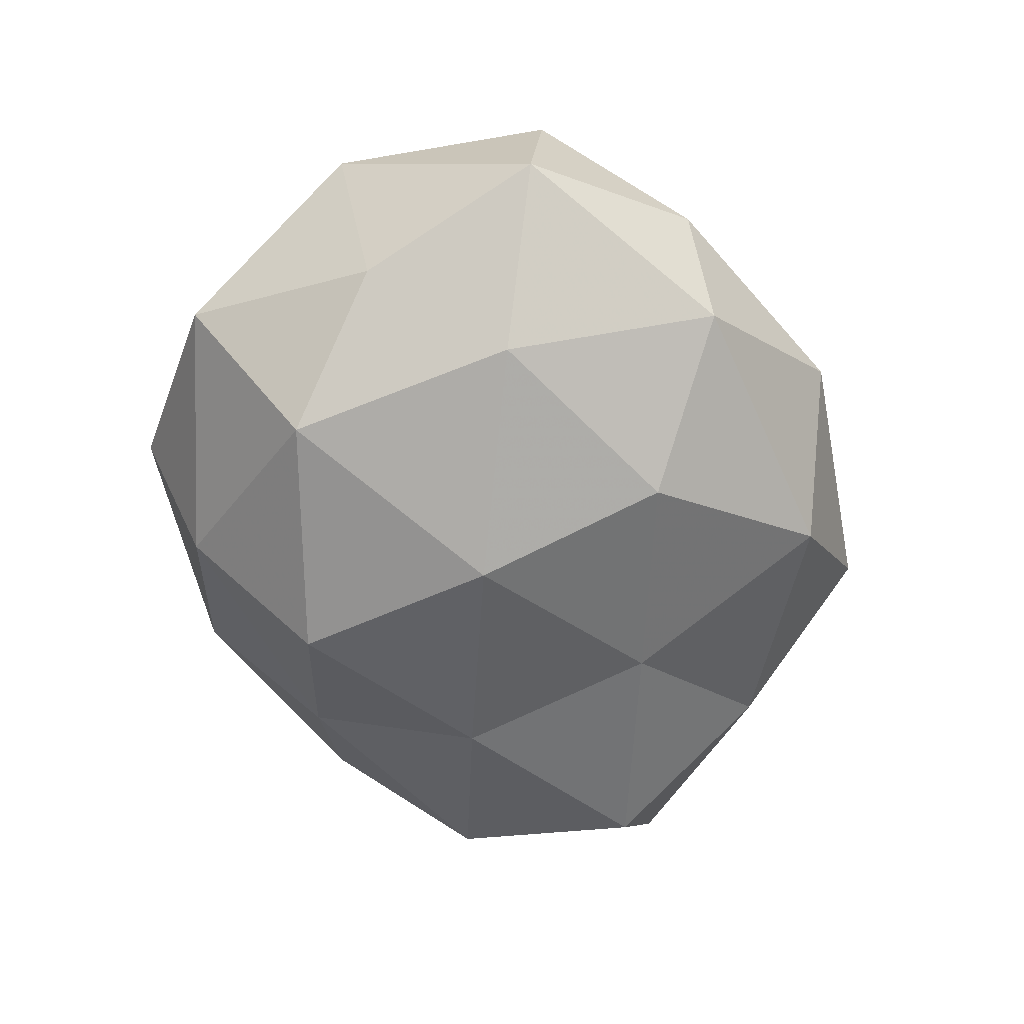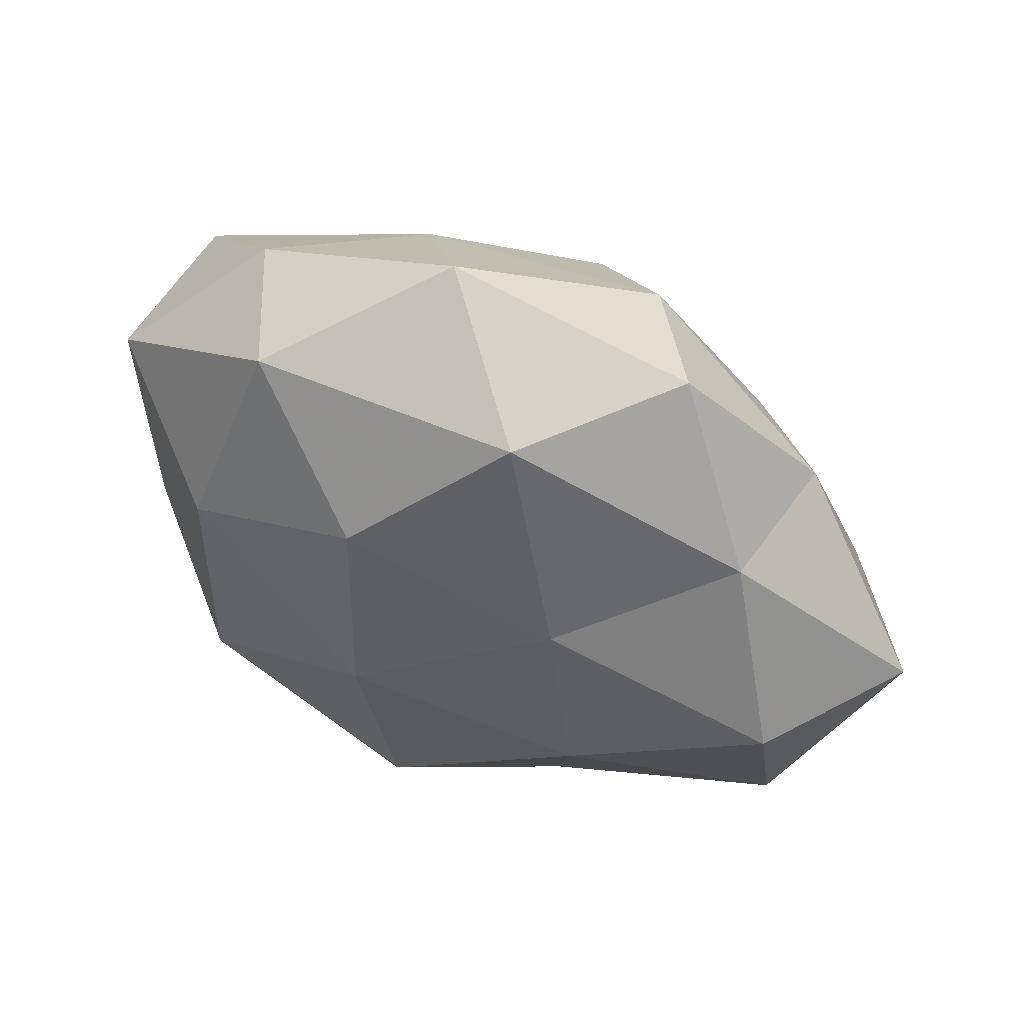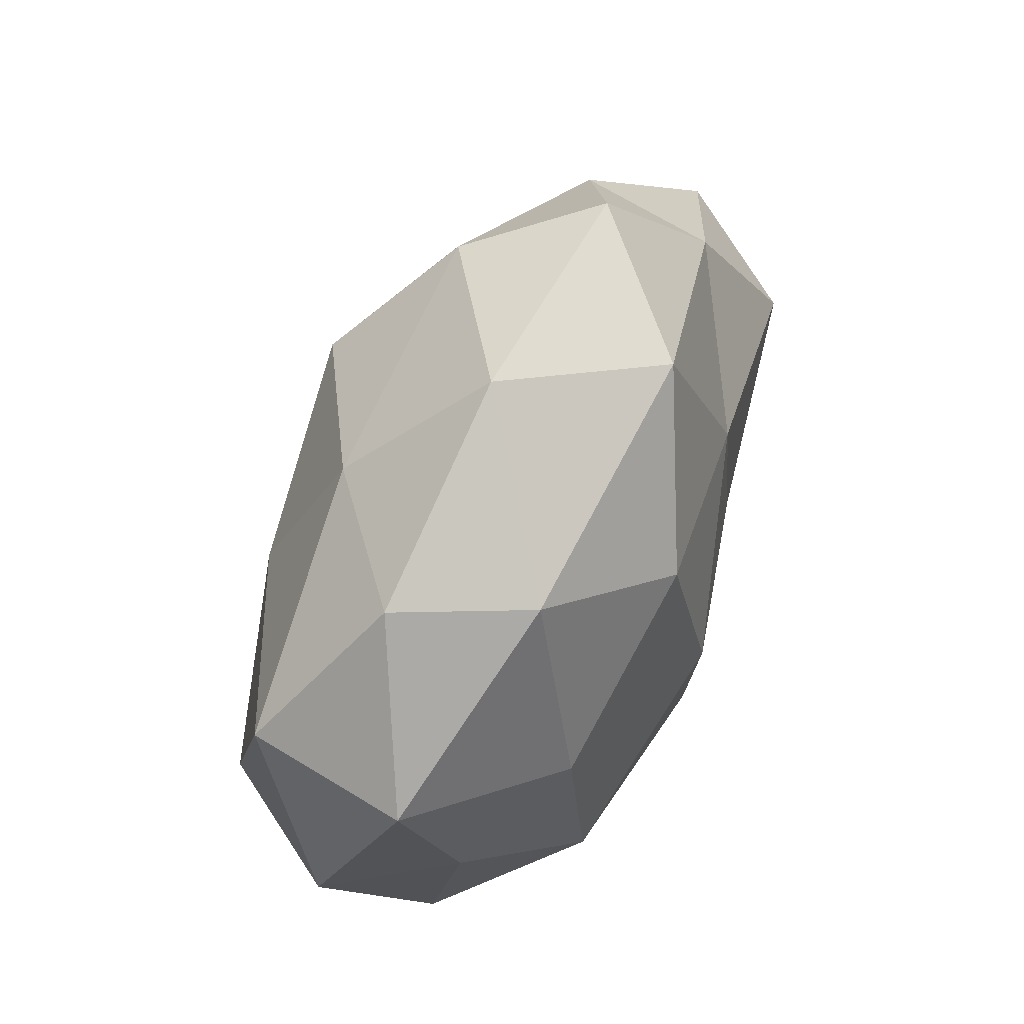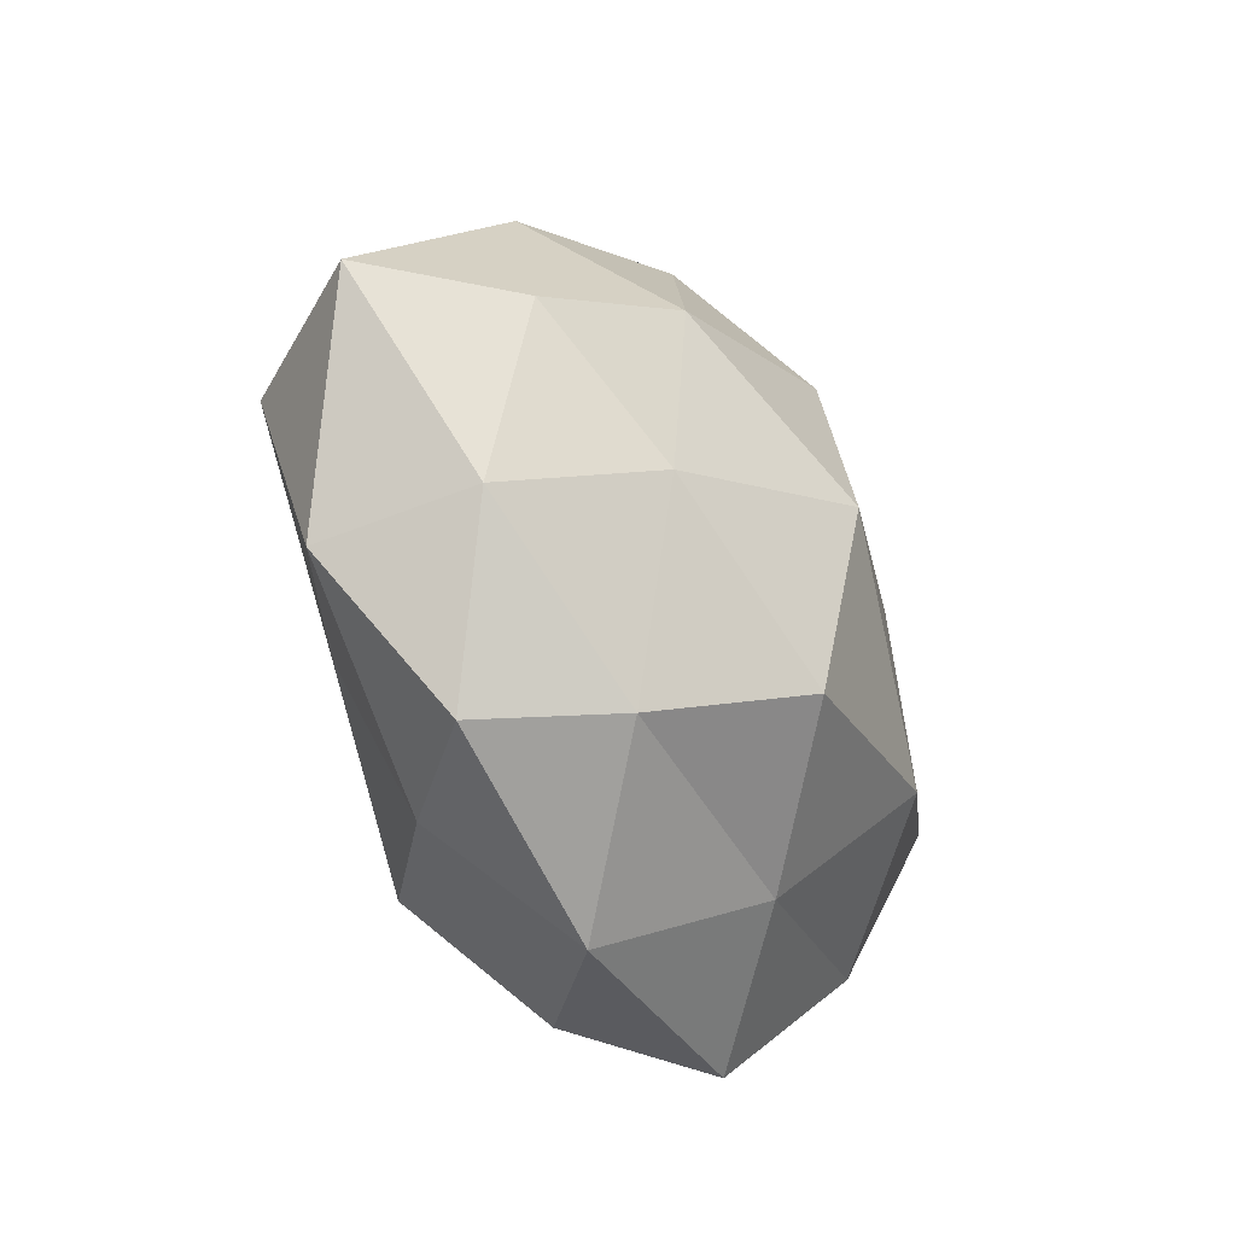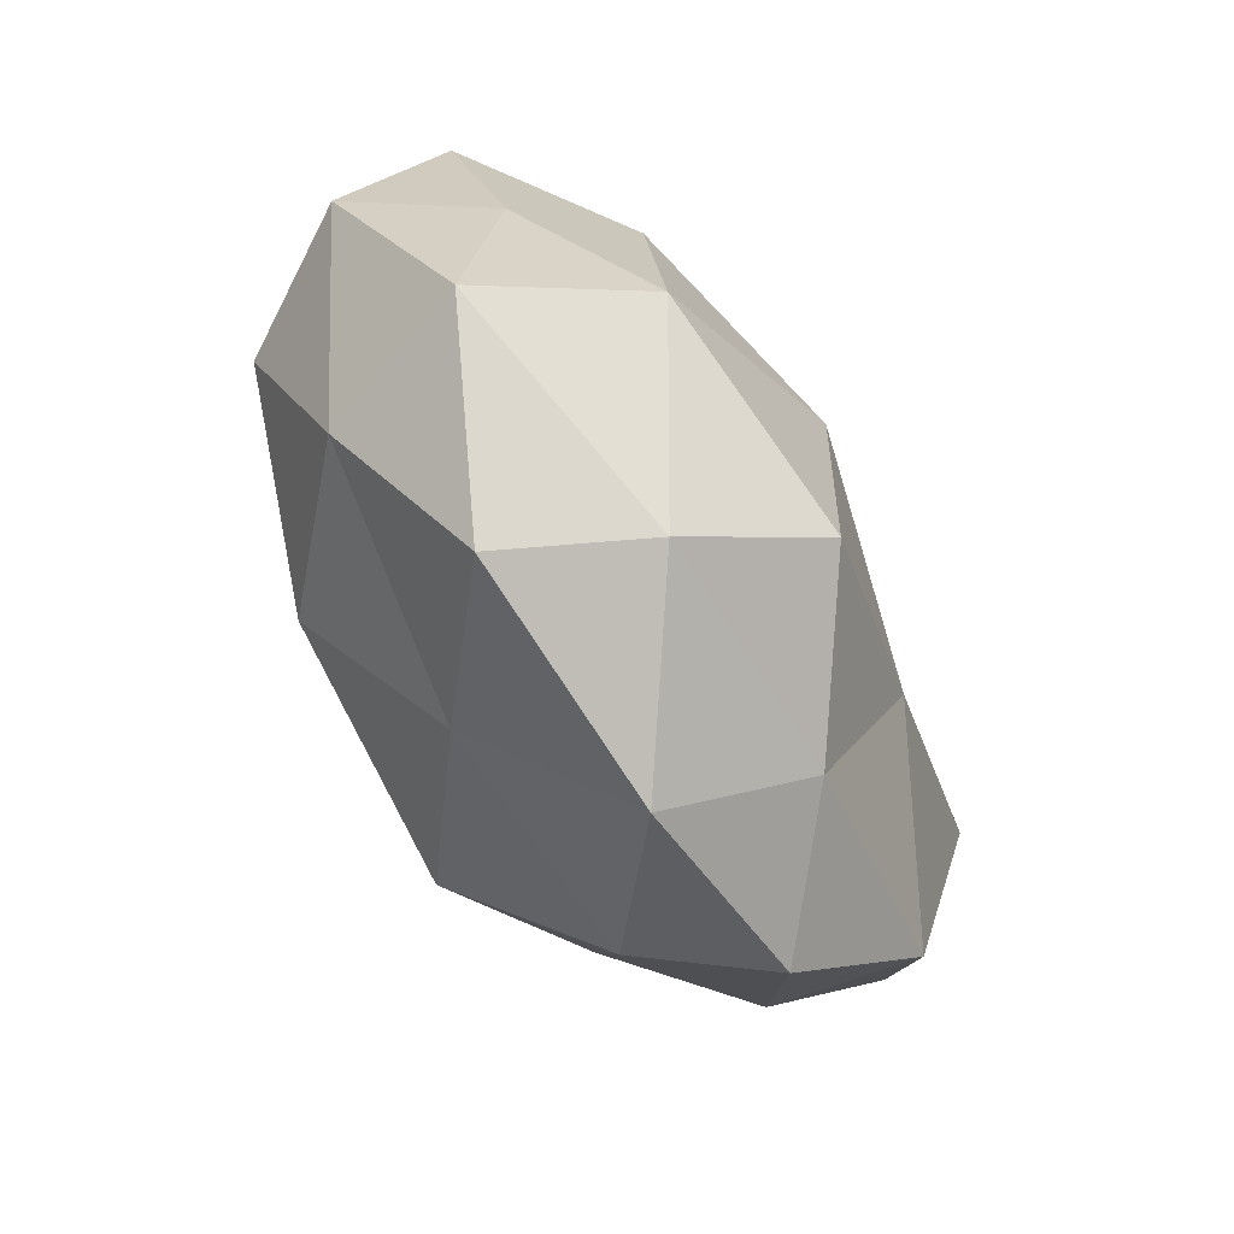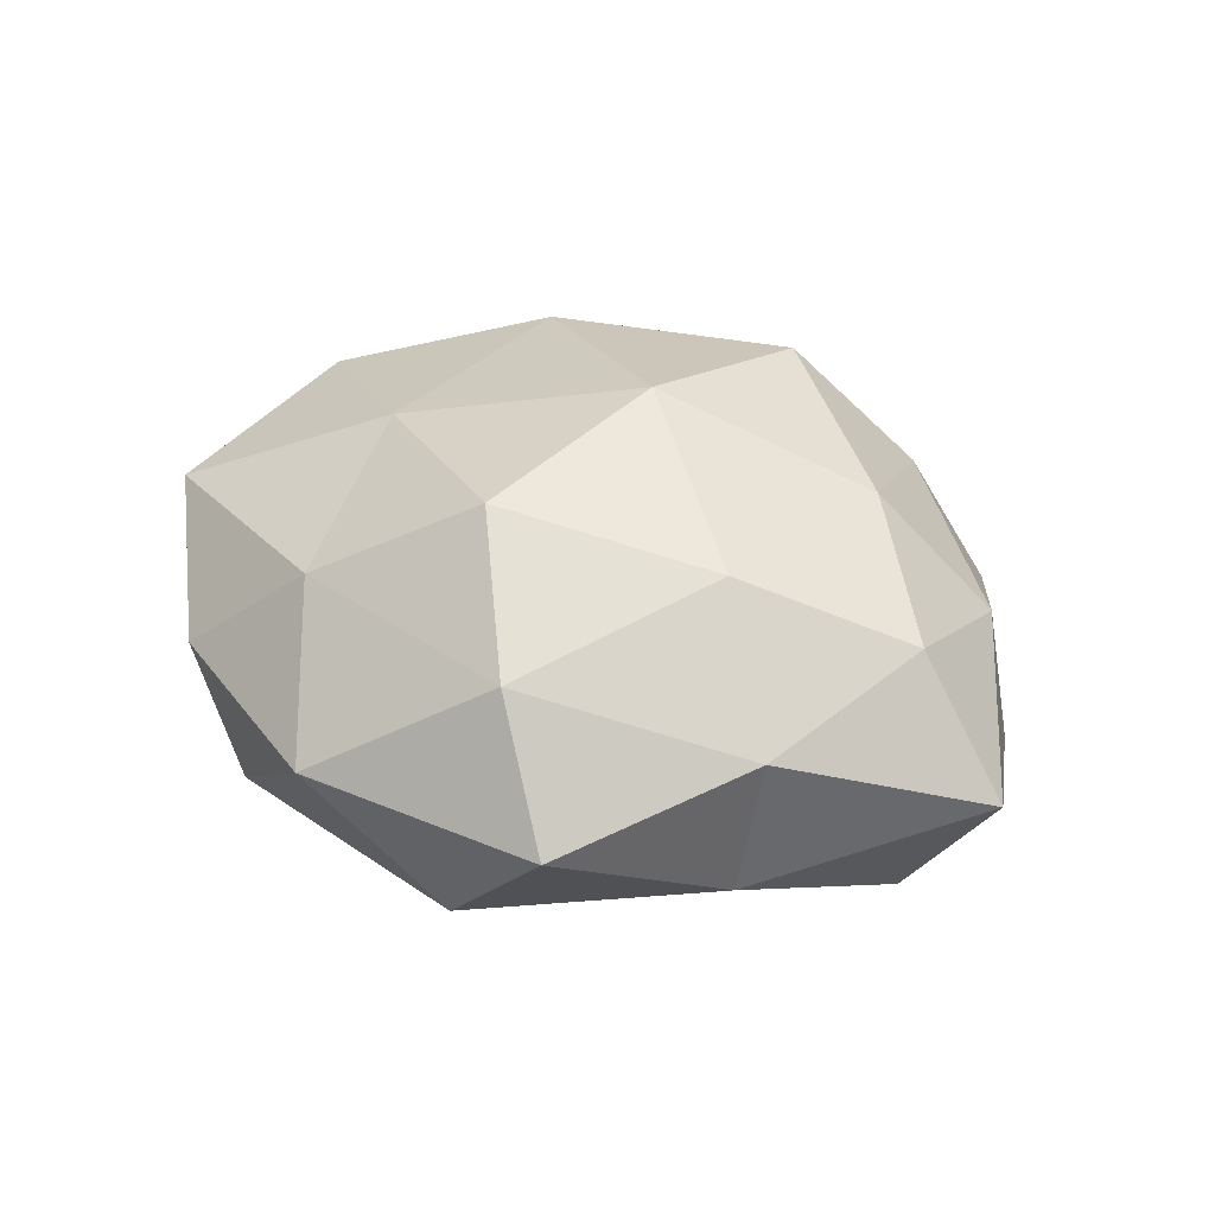
<metadata>
{"format":"obj","ext":"obj","renderer":"f3d","projection":"perspective","resolution":1024,"background":"white","views":[{"elev":-61.6,"azim":109.0,"up":"+Z"},{"elev":55.5,"azim":-155.9,"up":"+Y"},{"elev":63.8,"azim":114.0,"up":"+Y"},{"elev":-42.9,"azim":-64.9,"up":"+Y"},{"elev":-70.2,"azim":120.1,"up":"+Y"},{"elev":31.2,"azim":-143.4,"up":"+Z"}]}
</metadata>
<code>
v -0.05021 0.002488 0.01344
v 0.02503 0.03942 -0.01528
v -0.03418 -0.01265 0.02208
v -0.04044 0.02597 -0.01155
v -0.00737 -0.05 -0.0004689
v -0.04922 0.002845 -0.02079
v -0.03532 -0.03951 -0.001877
v 0.03856 -0.02785 0.01182
v 0.03302 0.03934 0.00183
v -0.004671 0.02623 0.02821
v -0.02549 -0.03654 0.01369
v 0.04578 -0.02965 -0.008198
v 0.04586 -0.003477 -0.01317
v -0.01139 -0.02837 0.029
v -0.02357 -0.01273 -0.02498
v 0.01579 0.03564 0.01603
v 0.004529 0.051 0.0003976
v 0.02471 -0.04708 0.001185
v -0.01837 -0.03565 -0.01565
v -0.00912 -0.0004555 0.0338
v 0.007574 0.02524 -0.02694
v -0.06261 0.003504 -0.003168
v 0.001688 -0.02817 -0.02922
v -0.03137 0.01534 0.02267
v 0.05121 0.02189 -0.007657
v -0.02796 0.0463 -0.001282
v -0.04377 0.02545 0.007231
v 0.005552 -0.0006081 -0.03173
v 0.006983 -0.03862 0.01532
v 0.0201 -0.01838 0.02843
v -0.01772 0.04013 0.01524
v -0.0198 0.01453 -0.02407
v -0.01126 0.04287 -0.01756
v 0.03186 -0.01831 -0.02548
v 0.03289 0.01225 -0.02339
v 0.04858 0.02285 0.01338
v 0.05638 -0.004365 0.002918
v 0.04525 -0.003851 0.02032
v 0.01478 -0.04157 -0.01547
v -0.04913 -0.02274 -0.0128
v 0.02152 0.01224 0.02606
v -0.04714 -0.01992 0.006535
f 7 5 11
f 11 14 3
f 9 2 17
f 9 17 16
f 12 8 18
f 7 19 5
f 3 14 20
f 6 22 4
f 19 15 23
f 1 3 24
f 3 20 24
f 24 20 10
f 9 25 2
f 22 1 27
f 22 27 4
f 24 27 1
f 4 27 26
f 23 15 28
f 5 29 11
f 11 29 14
f 5 18 29
f 29 18 8
f 30 20 14
f 29 8 30
f 14 29 30
f 16 31 10
f 17 31 16
f 10 31 24
f 17 26 31
f 31 27 24
f 31 26 27
f 4 32 6
f 15 6 32
f 15 32 28
f 28 32 21
f 2 33 17
f 2 21 33
f 26 33 4
f 17 33 26
f 33 32 4
f 33 21 32
f 12 34 13
f 28 34 23
f 2 35 21
f 25 35 2
f 25 13 35
f 21 35 28
f 35 13 34
f 35 34 28
f 9 16 36
f 9 36 25
f 37 8 12
f 13 37 12
f 25 37 13
f 36 37 25
f 30 8 38
f 37 38 8
f 36 38 37
f 5 39 18
f 18 39 12
f 19 39 5
f 19 23 39
f 39 34 12
f 39 23 34
f 40 6 15
f 7 40 19
f 40 15 19
f 40 22 6
f 16 10 41
f 41 10 20
f 41 20 30
f 16 41 36
f 38 41 30
f 36 41 38
f 42 3 1
f 11 3 42
f 7 11 42
f 42 1 22
f 7 42 40
f 42 22 40

</code>
